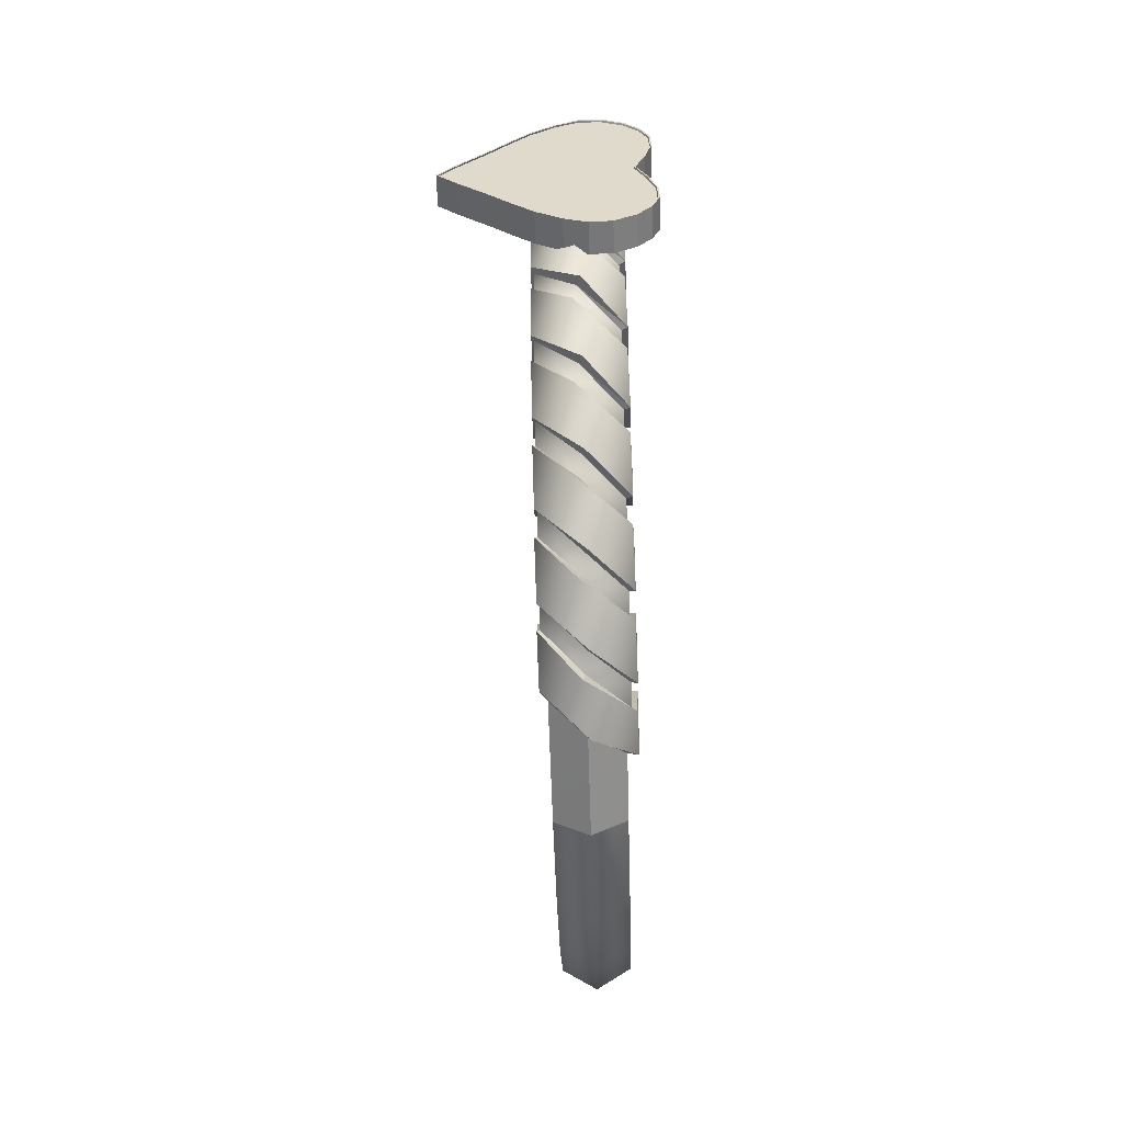
<metadata>
{"format":"obj","ext":"obj","renderer":"f3d","projection":"perspective","resolution":1024,"background":"white","views":[{"elev":-56.9,"azim":-178.2,"up":"+Z"}]}
</metadata>
<code>
v  -0 -27.04 -26.96
v  2.113 -27.04 -25.74
v  2.113 -33.7 -24.86
v  -0 -34.01 -26.04
v  2.113 -27.04 -23.3
v  2.113 -33.07 -22.5
v  -2.113 -27.04 -23.3
v  -2.113 -27.04 -25.74
v  -2.113 -33.7 -24.86
v  -2.113 -33.07 -22.5
v  2.113 -39.91 -22.29
v  -0 -40.52 -23.35
v  2.113 -38.69 -20.18
v  -2.113 -39.91 -22.29
v  -2.113 -38.69 -20.18
v  2.113 -45.24 -18.2
v  -0 -46.1 -19.06
v  2.113 -43.51 -16.47
v  -2.113 -45.24 -18.2
v  -2.113 -43.51 -16.47
v  2.113 -49.33 -12.87
v  -0 -50.38 -13.48
v  2.113 -47.21 -11.65
v  -2.113 -49.33 -12.87
v  -2.113 -47.21 -11.65
v  2.113 -51.9 -6.662
v  -0 -53.08 -6.977
v  2.113 -49.54 -6.03
v  -2.113 -51.9 -6.662
v  -2.113 -49.54 -6.03
v  2.113 -52.77 -0
v  -0 -53.99 -0
v  2.113 -50.33 -0
v  -2.113 -52.77 -0
v  -2.113 -50.33 -0
v  2.113 -51.9 6.662
v  -0 -53.08 6.977
v  2.113 -49.54 6.03
v  -2.113 -51.9 6.662
v  -2.113 -49.54 6.03
v  2.113 -49.33 12.87
v  -0 -50.38 13.48
v  2.113 -47.21 11.65
v  -2.113 -49.33 12.87
v  -2.113 -47.21 11.65
v  2.113 -45.24 18.2
v  -0 -46.1 19.06
v  2.113 -43.51 16.47
v  -2.113 -45.24 18.2
v  -2.113 -43.51 16.47
v  2.113 -39.91 22.29
v  0 -40.52 23.35
v  2.113 -38.69 20.18
v  -2.113 -39.91 22.29
v  -2.113 -38.69 20.18
v  2.113 -33.7 24.86
v  0 -34.01 26.04
v  2.113 -33.07 22.5
v  -2.113 -33.7 24.86
v  -2.113 -33.07 22.5
v  2.113 -27.04 25.74
v  0 -27.04 26.96
v  2.113 -27.04 23.3
v  -2.113 -27.04 25.74
v  -2.113 -27.04 23.3
v  -0.0073 0.7062 -0.0004
v  2.599 -1.037 2.294
v  2.584 -1.006 -2.075
v  -0.2293 0.2179 -4.613
v  2.632 -4.185 1.999
v  2.632 -4.226 -1.769
v  -2.811 -4.256 -1.993
v  -2.75 -1.12 -2.283
v  -2.784 -1.97 -6.519
v  -2.811 -4.88 -5.703
v  0.2293 -0.0914 -6.168
v  2.618 -1.383 -3.565
v  2.584 -1.91 -7.113
v  -0.2293 -1.206 -9.841
v  2.632 -4.384 -3.21
v  2.632 -5.01 -6.185
v  -2.811 -5.286 -7.095
v  -2.715 -2.193 -8.045
v  -2.784 -3.726 -11.29
v  -2.811 -6.418 -9.916
v  0.2293 -1.812 -11.31
v  2.618 -2.572 -8.501
v  2.584 -3.781 -11.88
v  -0.2293 -3.622 -14.69
v  2.632 -5.446 -7.567
v  2.632 -6.64 -10.36
v  -2.811 -7.088 -11.2
v  -2.715 -4.24 -12.74
v  -2.784 -6.376 -15.62
v  -2.811 -8.749 -13.75
v  0.2293 -4.503 -16.01
v  2.618 -4.7 -13.11
v  2.584 -6.545 -16.19
v  -0.2293 -6.938 -18.98
v  2.632 -7.337 -11.63
v  2.632 -9.053 -14.14
v  -2.811 -9.656 -14.88
v  -2.715 -7.163 -16.94
v  -2.784 -9.82 -19.35
v  -2.811 -11.78 -17.05
v  0.2293 -8.059 -20.1
v  2.618 -7.687 -17.22
v  2.584 -10.1 -19.87
v  -0.2293 -11.03 -22.53
v  2.632 -9.985 -15.25
v  2.632 -12.16 -17.38
v  -2.811 -12.89 -17.98
v  -2.715 -10.85 -20.49
v  -2.784 -13.93 -22.34
v  -2.811 -15.4 -19.7
v  0.2293 -12.34 -23.41
v  2.618 -11.42 -20.66
v  2.584 -14.3 -22.8
v  -0.2293 -15.73 -25.22
v  2.632 -13.29 -18.29
v  2.632 -15.83 -19.95
v  -2.811 -16.67 -20.4
v  -2.715 -15.16 -23.26
v  -2.784 -18.54 -24.46
v  -2.811 -19.47 -21.59
v  0.2293 -17.19 -25.83
v  2.618 -15.75 -23.31
v  2.586 -18.73 -24.73
v  -0.2045 -20.54 -26.85
v  2.632 -17.12 -20.62
v  2.632 -19.8 -21.69
v  -2.811 -20.85 -22.03
v  -2.715 -19.92 -25.13
v  -2.78 -22.64 -25.5
v  -2.811 -23.13 -22.5
v  0.2293 -15.73 25.22
v  2.618 -18.54 24.46
v  2.584 -15.16 23.26
v  -0.2293 -12.34 23.41
v  2.632 -19.47 21.59
v  2.632 -16.67 20.4
v  -2.811 -15.83 19.95
v  -2.715 -14.3 22.8
v  -2.784 -11.42 20.66
v  -2.811 -13.29 18.29
v  0.2293 -11.03 22.53
v  2.618 -13.93 22.34
v  2.584 -10.85 20.49
v  -0.2293 -8.059 20.1
v  2.632 -15.4 19.7
v  2.632 -12.89 17.98
v  -2.811 -12.16 17.38
v  -2.715 -10.1 19.87
v  -2.784 -7.687 17.22
v  -2.811 -9.985 15.25
v  0.2293 -6.938 18.98
v  2.618 -9.82 19.35
v  2.584 -7.163 16.94
v  -0.2293 -4.503 16.01
v  2.632 -11.78 17.05
v  2.632 -9.656 14.88
v  -2.811 -9.053 14.14
v  -2.715 -6.545 16.19
v  -2.784 -4.7 13.11
v  -2.811 -7.337 11.63
v  0.2293 -3.622 14.69
v  2.618 -6.376 15.62
v  2.584 -4.24 12.74
v  -0.2293 -1.812 11.31
v  2.632 -8.749 13.75
v  2.632 -7.088 11.2
v  -2.811 -6.64 10.36
v  -2.715 -3.781 11.88
v  -2.784 -2.572 8.501
v  -2.811 -5.446 7.567
v  0.2293 -1.206 9.841
v  2.618 -3.726 11.29
v  2.584 -2.193 8.045
v  -0.2293 -0.0913 6.168
v  2.632 -6.418 9.916
v  2.632 -5.286 7.095
v  -2.811 -5.01 6.185
v  -2.715 -1.91 7.113
v  -2.784 -1.383 3.565
v  -2.811 -4.384 3.21
v  0.2293 0.2179 4.613
v  2.618 -1.972 6.524
v  2.632 -4.88 5.703
v  -2.811 -4.226 1.769
v  -2.711 -0.9977 2.067
v  2.438 -1.484 -2.069
v  2.438 -1.642 -3.51
v  0 -0.7525 -5.967
v  0 -0.4697 -4.545
v  2.438 -4.226 -1.769
v  2.438 -4.384 -3.21
v  -2.419 -2.232 -6.475
v  -2.419 -2.637 -7.866
v  -2.419 -5.286 -7.095
v  -2.419 -4.88 -5.703
v  2.438 -2.379 -7.014
v  2.438 -2.815 -8.397
v  0 -2.422 -10.98
v  0 -1.867 -9.641
v  2.438 -5.01 -6.185
v  2.438 -5.446 -7.567
v  -2.419 -3.971 -11.19
v  -2.419 -4.641 -12.48
v  -2.419 -7.088 -11.2
v  -2.419 -6.418 -9.916
v  2.438 -4.221 -11.69
v  2.438 -4.918 -12.96
v  0 -5.037 -15.57
v  0 -4.231 -14.37
v  2.438 -6.64 -10.36
v  2.438 -7.337 -11.63
v  -2.419 -6.598 -15.47
v  -2.419 -7.505 -16.6
v  -2.419 -9.656 -14.88
v  -2.419 -8.749 -13.75
v  2.438 -6.94 -15.92
v  2.438 -7.872 -17.03
v  0 -8.497 -19.56
v  0 -7.472 -18.54
v  2.438 -9.053 -14.14
v  2.438 -9.985 -15.25
v  -2.419 -10.01 -19.16
v  -2.419 -11.12 -20.1
v  -2.419 -12.89 -17.98
v  -2.419 -11.78 -17.05
v  2.438 -10.43 -19.53
v  2.438 -11.56 -20.44
v  0 -12.67 -22.8
v  0 -11.46 -22
v  2.438 -12.16 -17.38
v  2.438 -13.29 -18.29
v  -2.419 -14.08 -22.12
v  -2.419 -15.35 -22.81
v  -2.419 -16.67 -20.4
v  -2.419 -15.4 -19.7
v  2.438 -14.56 -22.39
v  2.438 -15.85 -23.06
v  -0 -17.39 -25.17
v  -0 -16.06 -24.61
v  2.438 -15.83 -19.95
v  2.438 -17.12 -20.62
v  -2.419 -18.64 -24.22
v  -2.419 -20.02 -24.66
v  -2.419 -20.85 -22.03
v  -2.419 -19.47 -21.59
v  2.438 -20.02 24.66
v  2.438 -18.64 24.22
v  0 -16.06 24.61
v  0 -17.39 25.17
v  2.438 -20.85 22.03
v  2.438 -19.47 21.59
v  -2.419 -15.85 23.06
v  -2.419 -14.56 22.39
v  -2.419 -15.83 19.95
v  -2.419 -17.12 20.62
v  2.438 -15.35 22.81
v  2.438 -14.08 22.12
v  0 -11.46 22
v  0 -12.67 22.8
v  2.438 -16.67 20.4
v  2.438 -15.4 19.7
v  -2.419 -11.56 20.44
v  -2.419 -10.43 19.53
v  -2.419 -12.16 17.38
v  -2.419 -13.29 18.29
v  2.438 -11.12 20.1
v  2.438 -10.01 19.16
v  0 -7.472 18.54
v  0 -8.497 19.56
v  2.438 -12.89 17.98
v  2.438 -11.78 17.05
v  -2.419 -7.872 17.03
v  -2.419 -6.94 15.92
v  -2.419 -9.053 14.14
v  -2.419 -9.985 15.25
v  2.438 -7.505 16.6
v  2.438 -6.598 15.47
v  0 -4.231 14.37
v  0 -5.037 15.57
v  2.438 -9.656 14.88
v  2.438 -8.749 13.75
v  -2.419 -4.918 12.96
v  -2.419 -4.221 11.69
v  -2.419 -6.64 10.36
v  -2.419 -7.337 11.63
v  2.438 -4.641 12.48
v  2.438 -3.971 11.19
v  0 -1.867 9.641
v  0 -2.422 10.98
v  2.438 -7.088 11.2
v  2.438 -6.418 9.916
v  -2.419 -2.815 8.397
v  -2.419 -2.379 7.014
v  -2.419 -5.01 6.185
v  -2.419 -5.446 7.567
v  2.438 -2.637 7.866
v  2.438 -2.232 6.475
v  0 -0.4697 4.545
v  0 -0.7525 5.967
v  2.438 -5.286 7.095
v  2.438 -4.88 5.703
v  -2.419 -1.642 3.51
v  -2.419 -1.484 2.069
v  -2.419 -4.226 1.769
v  -2.419 -4.384 3.21
v  2.584 -19.92 25.13
v  -0.2293 -17.19 25.83
v  0.2182 -20.45 26.82
v  2.619 -23.11 25.57
v  2.632 -20.85 22.03
v  2.632 -23.6 22.6
v  -2.699 -18.92 25
v  -2.785 -15.74 23.3
v  -2.811 -17.13 20.62
v  -2.775 -20.1 21.73
v  2.149 -20.61 -21.69
v  2.149 -19.72 -24.29
v  -0 -20.74 -26.18
v  -2.131 -22.7 -25.22
v  -2.131 -23.13 -22.5
v  -2.091 -20.08 21.73
v  -2.12 -19.12 24.54
v  0 -20.65 26.16
v  2.129 -23.16 25.32
v  2.129 -23.6 22.6
v  -3.56 -0.9284 -0.2766
v  -3.56 0.9416 -0.2766
v  -4.244 0.9416 -1.681
v  -4.244 -0.9284 -1.681
v  6.781 -0.9284 -1.962
v  6.781 0.9416 -1.962
v  8.072 0.9416 -0.6539
v  8.072 -0.9284 -0.6539
v  4.985 -0.9284 -3.593
v  4.985 0.9416 -3.593
v  -4.801 0.9416 -3.313
v  -4.801 -0.9284 -3.313
v  3.594 -0.9284 -4.945
v  3.594 0.9416 -4.945
v  -4.841 0.9416 -4.665
v  -4.841 -0.9284 -4.665
v  2.282 -0.9284 -6.138
v  2.282 0.9416 -6.138
v  -4.364 0.9416 -5.857
v  -4.364 -0.9284 -5.857
v  0.6905 -0.9284 -7.17
v  0.6905 0.9416 -7.17
v  -3.491 0.9416 -6.89
v  -3.491 -0.9284 -6.89
v  -0.7614 -0.9284 -7.723
v  -0.7614 0.9416 -7.723
v  -2.141 0.9416 -7.644
v  -2.141 -0.9284 -7.644
v  6.869 0.9416 0.7347
v  6.869 -0.9284 0.7347
v  -4.151 -0.9284 1.17
v  -4.151 0.9416 1.17
v  5.182 0.9416 2.479
v  5.182 -0.9284 2.479
v  -4.602 -0.9284 2.834
v  -4.602 0.9416 2.834
v  3.882 0.9416 3.919
v  3.882 -0.9284 3.919
v  -4.554 -0.9284 4.186
v  -4.554 0.9416 4.186
v  2.65 0.9416 5.194
v  2.65 -0.9284 5.194
v  -4.001 -0.9284 5.345
v  -4.001 0.9416 5.345
v  1.128 0.9416 6.327
v  1.128 -0.9284 6.327
v  -3.062 -0.9284 6.319
v  -3.062 0.9416 6.319
v  -0.2847 0.9416 6.973
v  -0.2847 -0.9284 6.973
v  -1.667 0.9416 6.983
v  -1.667 -0.9284 6.983
v  -3.56 1.055 -0.2766
v  -4.244 1.055 -1.681
v  6.781 1.055 -1.962
v  8.072 1.055 -0.6539
v  4.985 1.055 -3.593
v  -4.801 1.055 -3.313
v  3.594 1.055 -4.945
v  -4.841 1.055 -4.665
v  2.282 1.055 -6.138
v  -4.364 1.055 -5.857
v  0.6905 1.055 -7.17
v  -3.491 1.055 -6.89
v  -0.7614 1.055 -7.723
v  -2.141 1.055 -7.644
v  6.869 1.055 0.7347
v  -4.151 1.055 1.17
v  5.182 1.055 2.479
v  -4.602 1.055 2.834
v  3.882 1.055 3.919
v  -4.554 1.055 4.186
v  2.65 1.055 5.194
v  -4.001 1.055 5.345
v  1.128 1.055 6.327
v  -3.062 1.055 6.319
v  -0.2847 1.055 6.973
v  -1.667 1.055 6.983
v  -3.495 1.055 -0.2787
v  -4.165 1.055 -1.657
v  6.648 1.055 -1.931
v  7.914 1.055 -0.6488
v  4.886 1.055 -3.531
v  -4.712 1.055 -3.256
v  3.522 1.055 -4.858
v  -4.751 1.055 -4.583
v  2.235 1.055 -6.027
v  -4.283 1.055 -5.752
v  0.674 1.055 -7.04
v  -3.427 1.055 -6.765
v  -0.75 1.055 -7.582
v  -2.103 1.055 -7.504
v  6.733 1.055 0.7131
v  -4.075 1.055 1.14
v  5.079 1.055 2.424
v  -4.516 1.055 2.772
v  3.804 1.055 3.836
v  -4.469 1.055 4.098
v  2.595 1.055 5.086
v  -3.927 1.055 5.234
v  1.103 1.055 6.198
v  -3.006 1.055 6.19
v  -0.2825 1.055 6.831
v  -1.638 1.055 6.842
v  7.921 0.945 -0.6579
v  6.687 0.945 -1.94
v  -4.119 0.945 -1.665
v  -3.47 0.945 -0.2881
v  4.927 0.945 -3.539
v  -4.665 0.945 -3.264
v  3.563 0.945 -4.864
v  -4.704 0.945 -4.589
v  2.277 0.945 -6.033
v  -4.237 0.945 -5.758
v  0.7176 0.945 -7.045
v  -3.38 0.945 -6.77
v  -0.7055 0.945 -7.587
v  -2.058 0.945 -7.509
v  -4.028 0.945 1.129
v  6.773 0.945 0.703
v  -4.469 0.945 2.76
v  5.12 0.945 2.413
v  -4.422 0.945 4.085
v  3.845 0.945 3.824
v  -3.88 0.945 5.221
v  2.638 0.945 5.073
v  -2.96 0.945 6.176
v  1.147 0.945 6.184
v  -1.593 0.945 6.827
v  -0.2383 0.945 6.817
g Torus008
f 1 2 3
f 3 4 1
f 2 5 6
f 6 3 2
f 7 8 9
f 9 10 7
f 8 1 4
f 4 9 8
f 4 3 11
f 11 12 4
f 3 6 13
f 13 11 3
f 10 9 14
f 14 15 10
f 9 4 12
f 12 14 9
f 12 11 16
f 16 17 12
f 11 13 18
f 18 16 11
f 15 14 19
f 19 20 15
f 14 12 17
f 17 19 14
f 17 16 21
f 21 22 17
f 16 18 23
f 23 21 16
f 20 19 24
f 24 25 20
f 19 17 22
f 22 24 19
f 22 21 26
f 26 27 22
f 21 23 28
f 28 26 21
f 25 24 29
f 29 30 25
f 24 22 27
f 27 29 24
f 27 26 31
f 31 32 27
f 26 28 33
f 33 31 26
f 30 29 34
f 34 35 30
f 29 27 32
f 32 34 29
f 32 31 36
f 36 37 32
f 31 33 38
f 38 36 31
f 35 34 39
f 39 40 35
f 34 32 37
f 37 39 34
f 37 36 41
f 41 42 37
f 36 38 43
f 43 41 36
f 40 39 44
f 44 45 40
f 39 37 42
f 42 44 39
f 42 41 46
f 46 47 42
f 41 43 48
f 48 46 41
f 45 44 49
f 49 50 45
f 44 42 47
f 47 49 44
f 47 46 51
f 51 52 47
f 46 48 53
f 53 51 46
f 50 49 54
f 54 55 50
f 49 47 52
f 52 54 49
f 52 51 56
f 56 57 52
f 51 53 58
f 58 56 51
f 55 54 59
f 59 60 55
f 54 52 57
f 57 59 54
f 57 56 61
f 61 62 57
f 56 58 63
f 63 61 56
f 60 59 64
f 64 65 60
f 59 57 62
f 62 64 59
f 66 67 68
f 68 69 66
f 67 70 71
f 71 68 67
f 72 73 74
f 74 75 72
f 73 66 69
f 69 74 73
f 76 77 78
f 78 79 76
f 77 80 81
f 81 78 77
f 82 83 84
f 84 85 82
f 83 76 79
f 79 84 83
f 86 87 88
f 88 89 86
f 87 90 91
f 91 88 87
f 92 93 94
f 94 95 92
f 93 86 89
f 89 94 93
f 96 97 98
f 98 99 96
f 97 100 101
f 101 98 97
f 102 103 104
f 104 105 102
f 103 96 99
f 99 104 103
f 106 107 108
f 108 109 106
f 107 110 111
f 111 108 107
f 112 113 114
f 114 115 112
f 113 106 109
f 109 114 113
f 116 117 118
f 118 119 116
f 117 120 121
f 121 118 117
f 122 123 124
f 124 125 122
f 123 116 119
f 119 124 123
f 126 127 128
f 128 129 126
f 130 131 128
f 128 127 130
f 132 133 134
f 134 135 132
f 133 126 129
f 129 134 133
f 136 137 138
f 138 139 136
f 137 140 141
f 141 138 137
f 142 143 144
f 144 145 142
f 143 136 139
f 139 144 143
f 146 147 148
f 148 149 146
f 147 150 151
f 151 148 147
f 152 153 154
f 154 155 152
f 153 146 149
f 149 154 153
f 156 157 158
f 158 159 156
f 157 160 161
f 161 158 157
f 162 163 164
f 164 165 162
f 163 156 159
f 159 164 163
f 166 167 168
f 168 169 166
f 167 170 171
f 171 168 167
f 172 173 174
f 174 175 172
f 173 166 169
f 169 174 173
f 176 177 178
f 178 179 176
f 177 180 181
f 181 178 177
f 182 183 184
f 184 185 182
f 183 176 179
f 179 184 183
f 186 187 67
f 67 66 186
f 187 188 70
f 70 67 187
f 189 190 73
f 73 72 189
f 190 186 66
f 66 73 190
f 191 192 193
f 193 194 191
f 195 196 192
f 192 191 195
f 197 198 199
f 199 200 197
f 194 193 198
f 198 197 194
f 201 202 203
f 203 204 201
f 205 206 202
f 202 201 205
f 207 208 209
f 209 210 207
f 204 203 208
f 208 207 204
f 211 212 213
f 213 214 211
f 215 216 212
f 212 211 215
f 217 218 219
f 219 220 217
f 214 213 218
f 218 217 214
f 221 222 223
f 223 224 221
f 225 226 222
f 222 221 225
f 227 228 229
f 229 230 227
f 224 223 228
f 228 227 224
f 231 232 233
f 233 234 231
f 235 236 232
f 232 231 235
f 237 238 239
f 239 240 237
f 234 233 238
f 238 237 234
f 241 242 243
f 243 244 241
f 245 246 242
f 242 241 245
f 247 248 249
f 249 250 247
f 244 243 248
f 248 247 244
f 251 252 253
f 253 254 251
f 255 256 252
f 252 251 255
f 257 258 259
f 259 260 257
f 254 253 258
f 258 257 254
f 261 262 263
f 263 264 261
f 265 266 262
f 262 261 265
f 267 268 269
f 269 270 267
f 264 263 268
f 268 267 264
f 271 272 273
f 273 274 271
f 275 276 272
f 272 271 275
f 277 278 279
f 279 280 277
f 274 273 278
f 278 277 274
f 281 282 283
f 283 284 281
f 285 286 282
f 282 281 285
f 287 288 289
f 289 290 287
f 284 283 288
f 288 287 284
f 291 292 293
f 293 294 291
f 295 296 292
f 292 291 295
f 297 298 299
f 299 300 297
f 294 293 298
f 298 297 294
f 301 302 303
f 303 304 301
f 305 306 302
f 302 301 305
f 307 308 309
f 309 310 307
f 304 303 308
f 308 307 304
f 311 312 313
f 313 314 311
f 315 311 314
f 314 316 315
f 317 318 319
f 319 320 317
f 312 318 317
f 317 313 312
f 191 194 69
f 69 68 191
f 194 197 74
f 74 69 194
f 197 200 75
f 75 74 197
f 309 308 190
f 190 189 309
f 308 303 186
f 186 190 308
f 303 302 187
f 187 186 303
f 302 306 188
f 188 187 302
f 195 191 68
f 68 71 195
f 201 204 79
f 79 78 201
f 204 207 84
f 84 79 204
f 207 210 85
f 85 84 207
f 199 198 83
f 83 82 199
f 198 193 76
f 76 83 198
f 193 192 77
f 77 76 193
f 192 196 80
f 80 77 192
f 205 201 78
f 78 81 205
f 211 214 89
f 89 88 211
f 214 217 94
f 94 89 214
f 217 220 95
f 95 94 217
f 209 208 93
f 93 92 209
f 208 203 86
f 86 93 208
f 203 202 87
f 87 86 203
f 202 206 90
f 90 87 202
f 215 211 88
f 88 91 215
f 221 224 99
f 99 98 221
f 224 227 104
f 104 99 224
f 227 230 105
f 105 104 227
f 219 218 103
f 103 102 219
f 218 213 96
f 96 103 218
f 213 212 97
f 97 96 213
f 212 216 100
f 100 97 212
f 225 221 98
f 98 101 225
f 231 234 109
f 109 108 231
f 234 237 114
f 114 109 234
f 237 240 115
f 115 114 237
f 229 228 113
f 113 112 229
f 228 223 106
f 106 113 228
f 223 222 107
f 107 106 223
f 222 226 110
f 110 107 222
f 235 231 108
f 108 111 235
f 241 244 119
f 119 118 241
f 244 247 124
f 124 119 244
f 247 250 125
f 125 124 247
f 239 238 123
f 123 122 239
f 238 233 116
f 116 123 238
f 233 232 117
f 117 116 233
f 232 236 120
f 120 117 232
f 245 241 118
f 118 121 245
f 321 322 128
f 128 131 321
f 322 323 129
f 129 128 322
f 323 324 134
f 134 129 323
f 324 325 135
f 135 134 324
f 249 248 133
f 133 132 249
f 248 243 126
f 126 133 248
f 243 242 127
f 127 126 243
f 242 246 130
f 130 127 242
f 261 264 139
f 139 138 261
f 264 267 144
f 144 139 264
f 267 270 145
f 145 144 267
f 259 258 143
f 143 142 259
f 258 253 136
f 136 143 258
f 253 252 137
f 137 136 253
f 252 256 140
f 140 137 252
f 265 261 138
f 138 141 265
f 271 274 149
f 149 148 271
f 274 277 154
f 154 149 274
f 277 280 155
f 155 154 277
f 269 268 153
f 153 152 269
f 268 263 146
f 146 153 268
f 263 262 147
f 147 146 263
f 262 266 150
f 150 147 262
f 275 271 148
f 148 151 275
f 281 284 159
f 159 158 281
f 284 287 164
f 164 159 284
f 287 290 165
f 165 164 287
f 279 278 163
f 163 162 279
f 278 273 156
f 156 163 278
f 273 272 157
f 157 156 273
f 272 276 160
f 160 157 272
f 285 281 158
f 158 161 285
f 291 294 169
f 169 168 291
f 294 297 174
f 174 169 294
f 297 300 175
f 175 174 297
f 289 288 173
f 173 172 289
f 288 283 166
f 166 173 288
f 283 282 167
f 167 166 283
f 282 286 170
f 170 167 282
f 295 291 168
f 168 171 295
f 301 304 179
f 179 178 301
f 304 307 184
f 184 179 304
f 307 310 185
f 185 184 307
f 299 298 183
f 183 182 299
f 298 293 176
f 176 183 298
f 293 292 177
f 177 176 293
f 292 296 180
f 180 177 292
f 305 301 178
f 178 181 305
f 251 254 312
f 312 311 251
f 254 257 318
f 318 312 254
f 257 260 319
f 319 318 257
f 326 327 317
f 317 320 326
f 327 328 313
f 313 317 327
f 328 329 314
f 314 313 328
f 329 330 316
f 316 314 329
f 255 251 311
f 311 315 255
f 326 65 64
f 64 327 326
f 328 327 64
f 64 62 328
f 329 328 62
f 62 61 329
f 329 61 63
f 63 330 329
f 324 8 7
f 7 325 324
f 324 323 1
f 1 8 324
f 323 322 2
f 2 1 323
f 322 321 5
f 5 2 322
f 331 332 333
f 333 334 331
f 335 336 337
f 337 338 335
f 339 340 336
f 336 335 339
f 334 333 341
f 341 342 334
f 343 344 340
f 340 339 343
f 342 341 345
f 345 346 342
f 347 348 344
f 344 343 347
f 346 345 349
f 349 350 346
f 351 352 348
f 348 347 351
f 350 349 353
f 353 354 350
f 355 356 352
f 352 351 355
f 354 353 357
f 357 358 354
f 358 357 356
f 356 355 358
f 338 337 359
f 359 360 338
f 361 362 332
f 332 331 361
f 360 359 363
f 363 364 360
f 365 366 362
f 362 361 365
f 364 363 367
f 367 368 364
f 369 370 366
f 366 365 369
f 368 367 371
f 371 372 368
f 373 374 370
f 370 369 373
f 372 371 375
f 375 376 372
f 377 378 374
f 374 373 377
f 376 375 379
f 379 380 376
f 380 379 381
f 381 382 380
f 382 381 378
f 378 377 382
f 332 383 384
f 384 333 332
f 336 385 386
f 386 337 336
f 340 387 385
f 385 336 340
f 333 384 388
f 388 341 333
f 344 389 387
f 387 340 344
f 341 388 390
f 390 345 341
f 348 391 389
f 389 344 348
f 345 390 392
f 392 349 345
f 352 393 391
f 391 348 352
f 349 392 394
f 394 353 349
f 356 395 393
f 393 352 356
f 353 394 396
f 396 357 353
f 357 396 395
f 395 356 357
f 337 386 397
f 397 359 337
f 362 398 383
f 383 332 362
f 359 397 399
f 399 363 359
f 366 400 398
f 398 362 366
f 363 399 401
f 401 367 363
f 370 402 400
f 400 366 370
f 367 401 403
f 403 371 367
f 374 404 402
f 402 370 374
f 371 403 405
f 405 375 371
f 378 406 404
f 404 374 378
f 375 405 407
f 407 379 375
f 379 407 408
f 408 381 379
f 381 408 406
f 406 378 381
f 383 409 410
f 410 384 383
f 385 411 412
f 412 386 385
f 387 413 411
f 411 385 387
f 384 410 414
f 414 388 384
f 389 415 413
f 413 387 389
f 388 414 416
f 416 390 388
f 391 417 415
f 415 389 391
f 390 416 418
f 418 392 390
f 393 419 417
f 417 391 393
f 392 418 420
f 420 394 392
f 395 421 419
f 419 393 395
f 394 420 422
f 422 396 394
f 396 422 421
f 421 395 396
f 386 412 423
f 423 397 386
f 398 424 409
f 409 383 398
f 397 423 425
f 425 399 397
f 400 426 424
f 424 398 400
f 399 425 427
f 427 401 399
f 402 428 426
f 426 400 402
f 401 427 429
f 429 403 401
f 404 430 428
f 428 402 404
f 403 429 431
f 431 405 403
f 406 432 430
f 430 404 406
f 405 431 433
f 433 407 405
f 407 433 434
f 434 408 407
f 408 434 432
f 432 406 408
f 435 436 437
f 437 438 435
f 437 436 439
f 439 440 437
f 440 439 441
f 441 442 440
f 442 441 443
f 443 444 442
f 444 443 445
f 445 446 444
f 446 445 447
f 447 448 446
f 435 438 449
f 449 450 435
f 449 451 452
f 452 450 449
f 451 453 454
f 454 452 451
f 453 455 456
f 456 454 453
f 455 457 458
f 458 456 455
f 457 459 460
f 460 458 457
f 423 412 435
f 435 450 423
f 412 411 436
f 436 435 412
f 411 413 439
f 439 436 411
f 413 415 441
f 441 439 413
f 415 417 443
f 443 441 415
f 417 419 445
f 445 443 417
f 419 421 447
f 447 445 419
f 421 422 448
f 448 447 421
f 422 420 446
f 446 448 422
f 420 418 444
f 444 446 420
f 418 416 442
f 442 444 418
f 416 414 440
f 440 442 416
f 414 410 437
f 437 440 414
f 410 409 438
f 438 437 410
f 409 424 449
f 449 438 409
f 424 426 451
f 451 449 424
f 426 428 453
f 453 451 426
f 428 430 455
f 455 453 428
f 430 432 457
f 457 455 430
f 432 434 459
f 459 457 432
f 434 433 460
f 460 459 434
f 433 431 458
f 458 460 433
f 431 429 456
f 456 458 431
f 429 427 454
f 454 456 429
f 427 425 452
f 452 454 427
f 425 423 450
f 450 452 425

</code>
